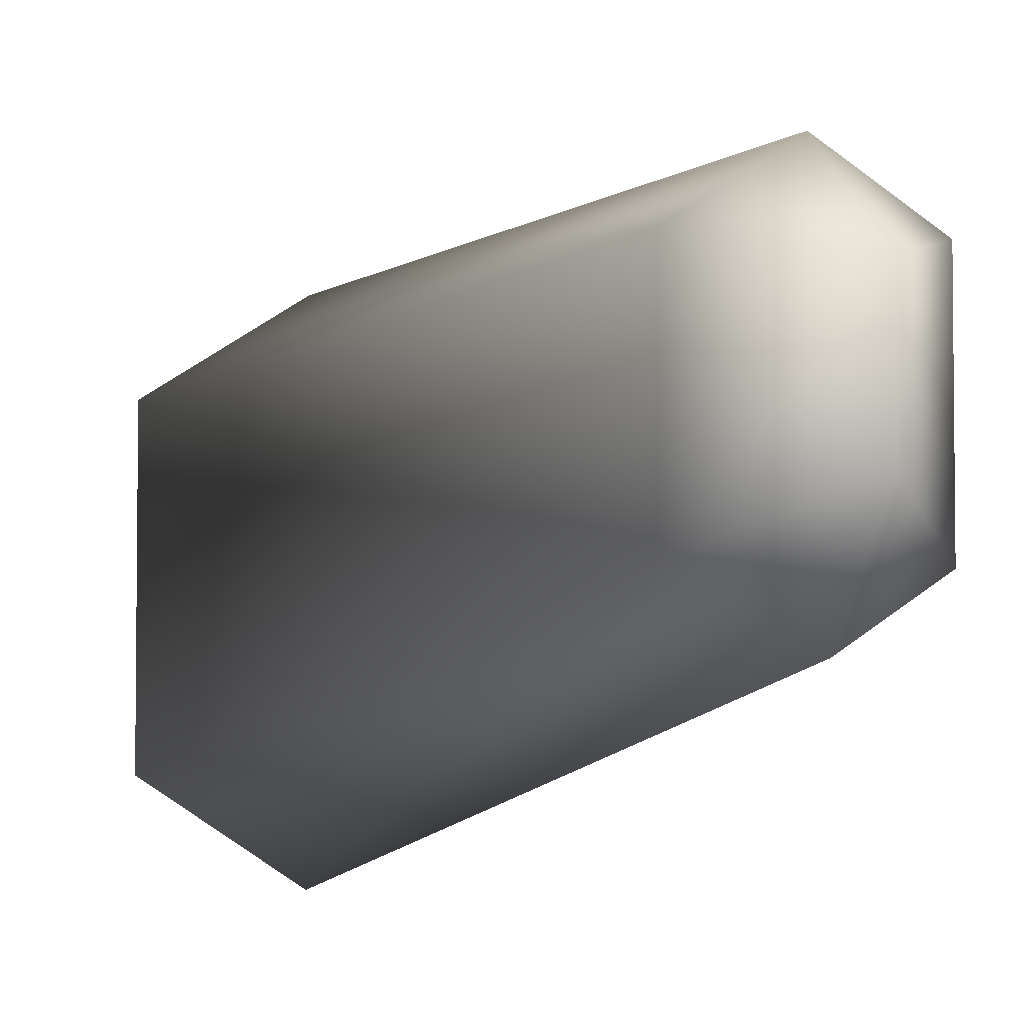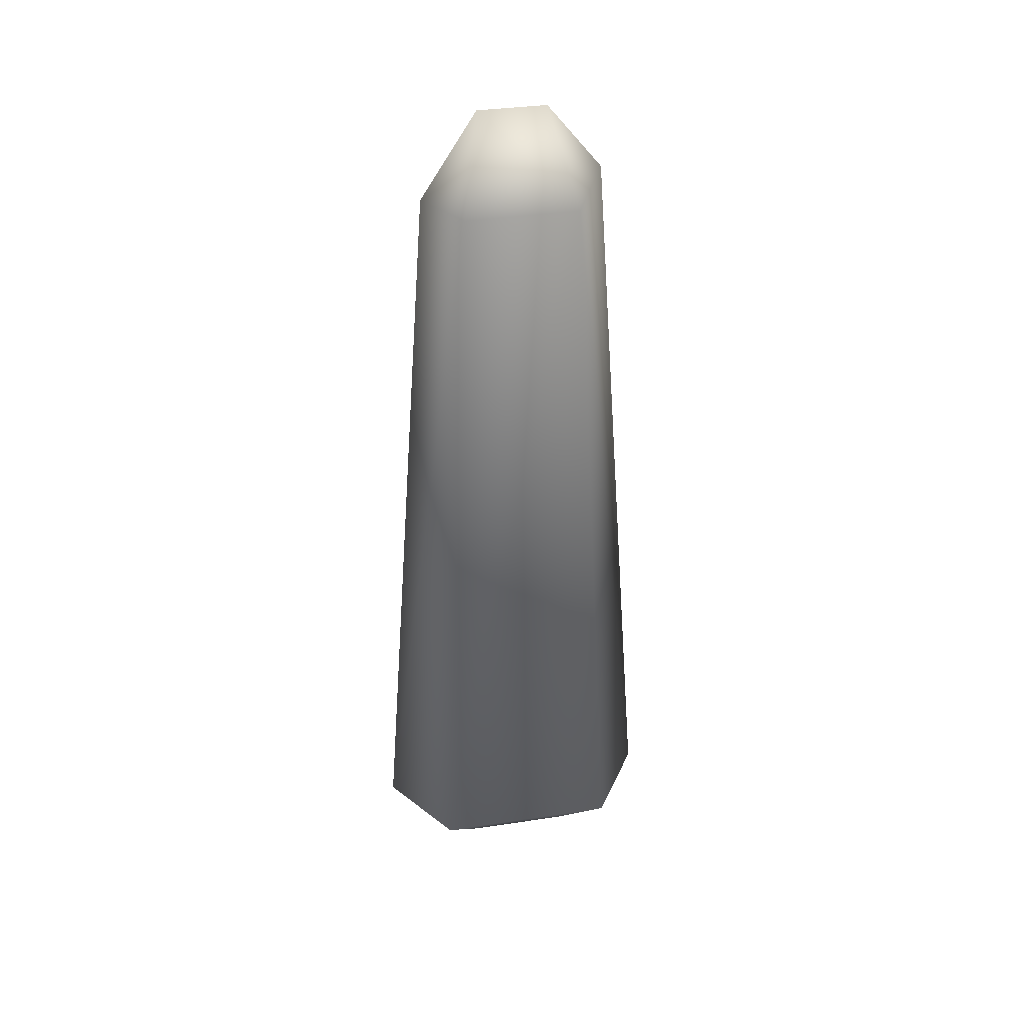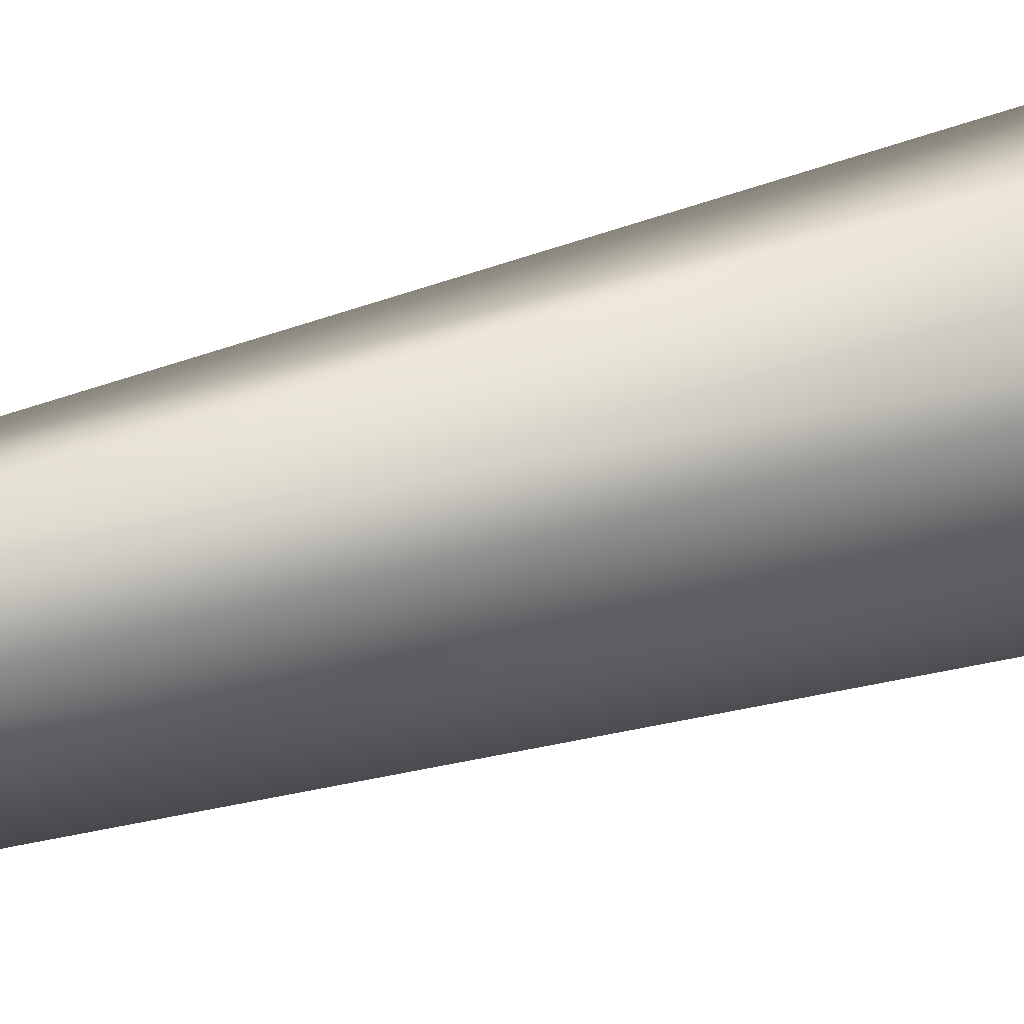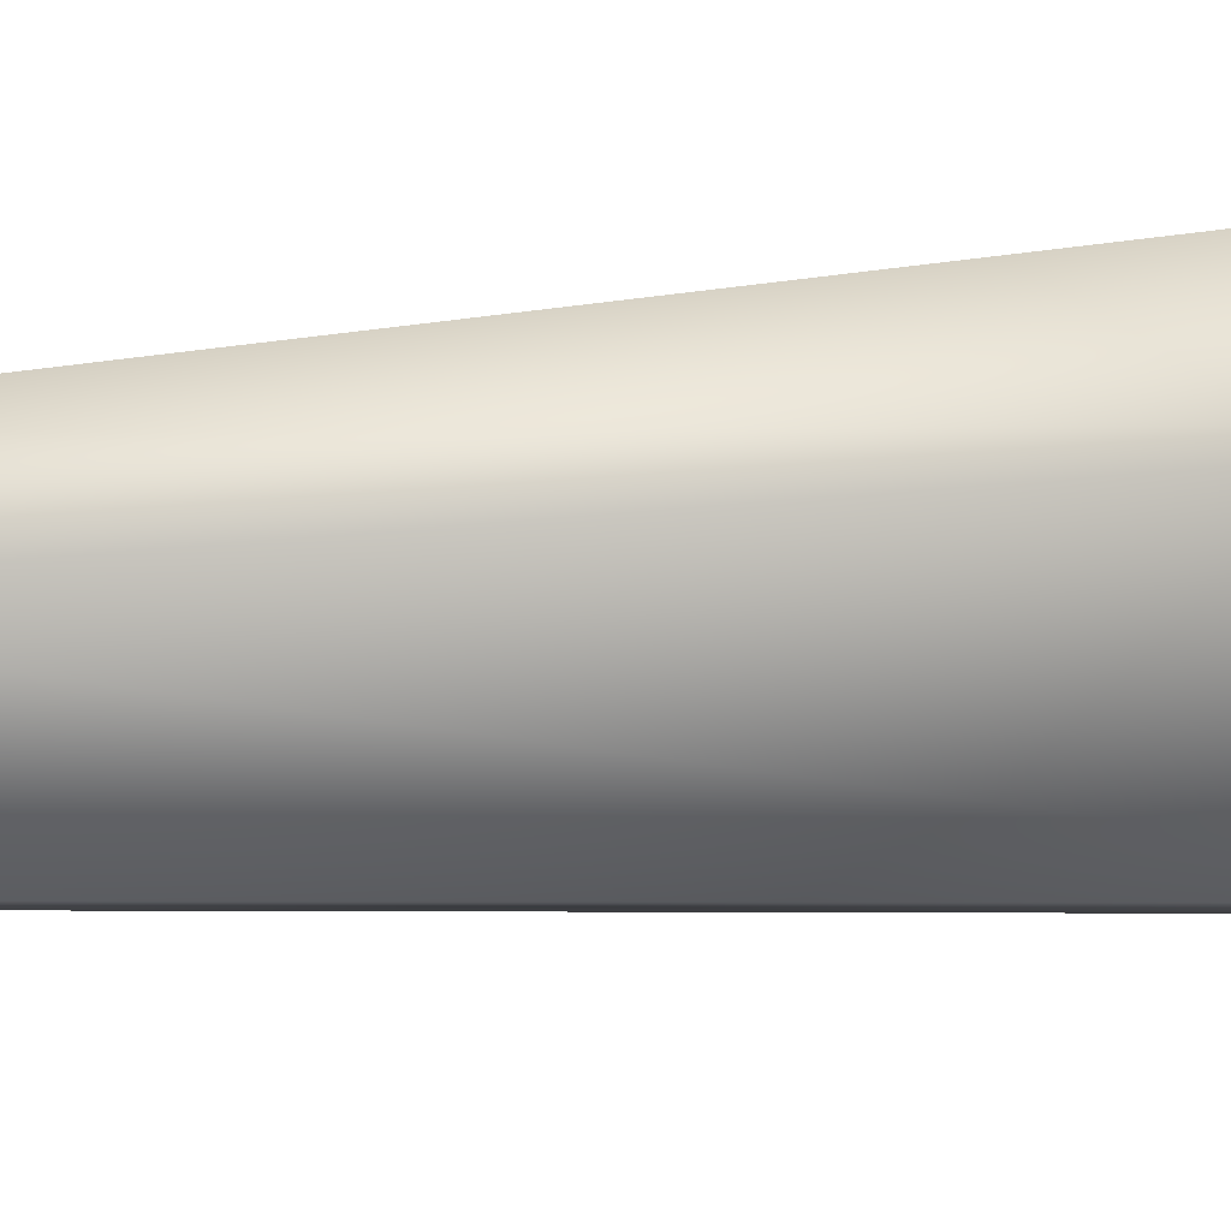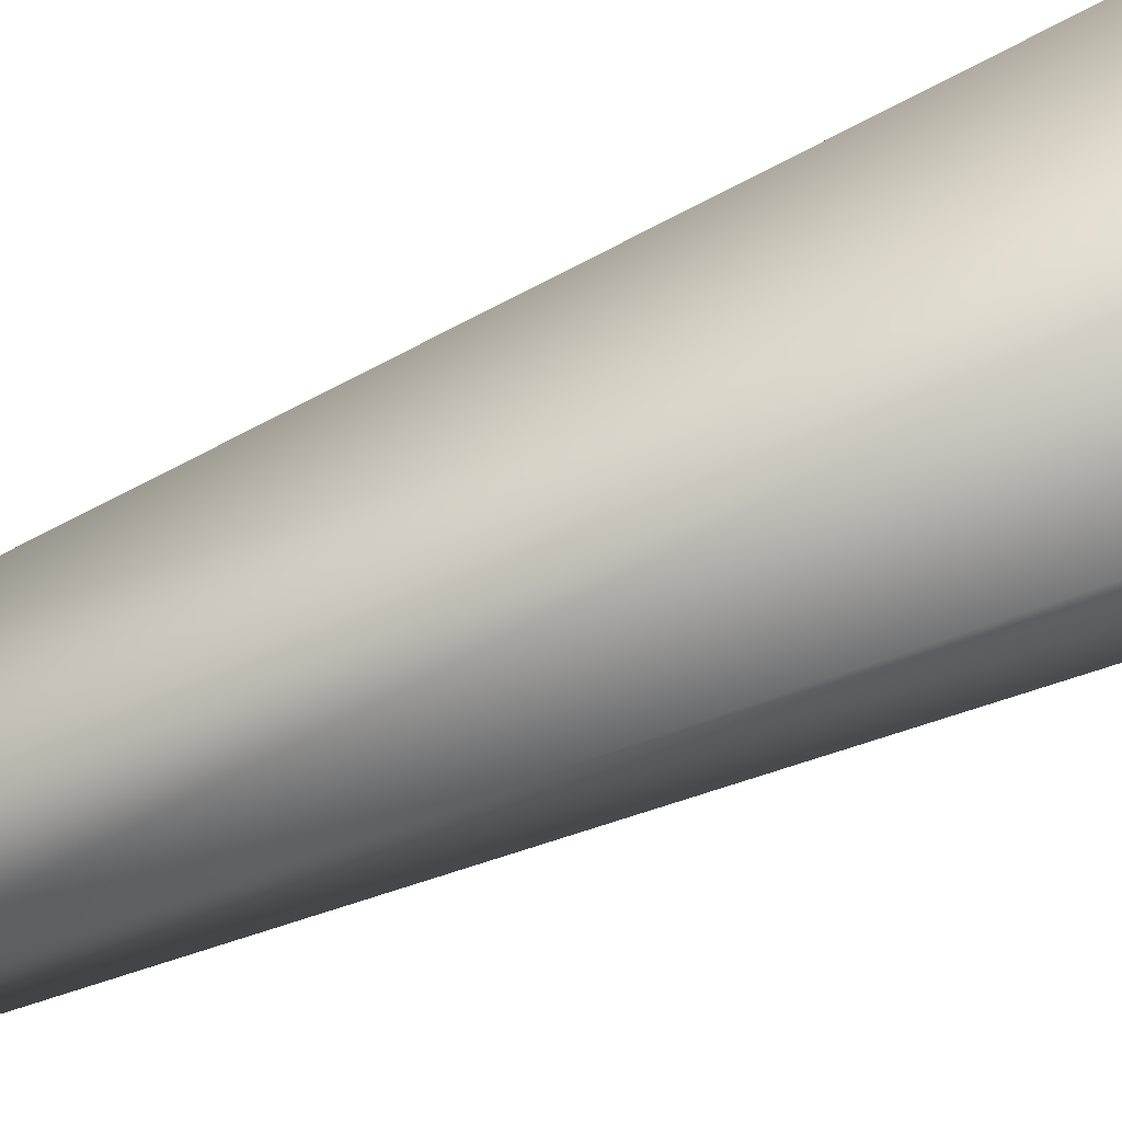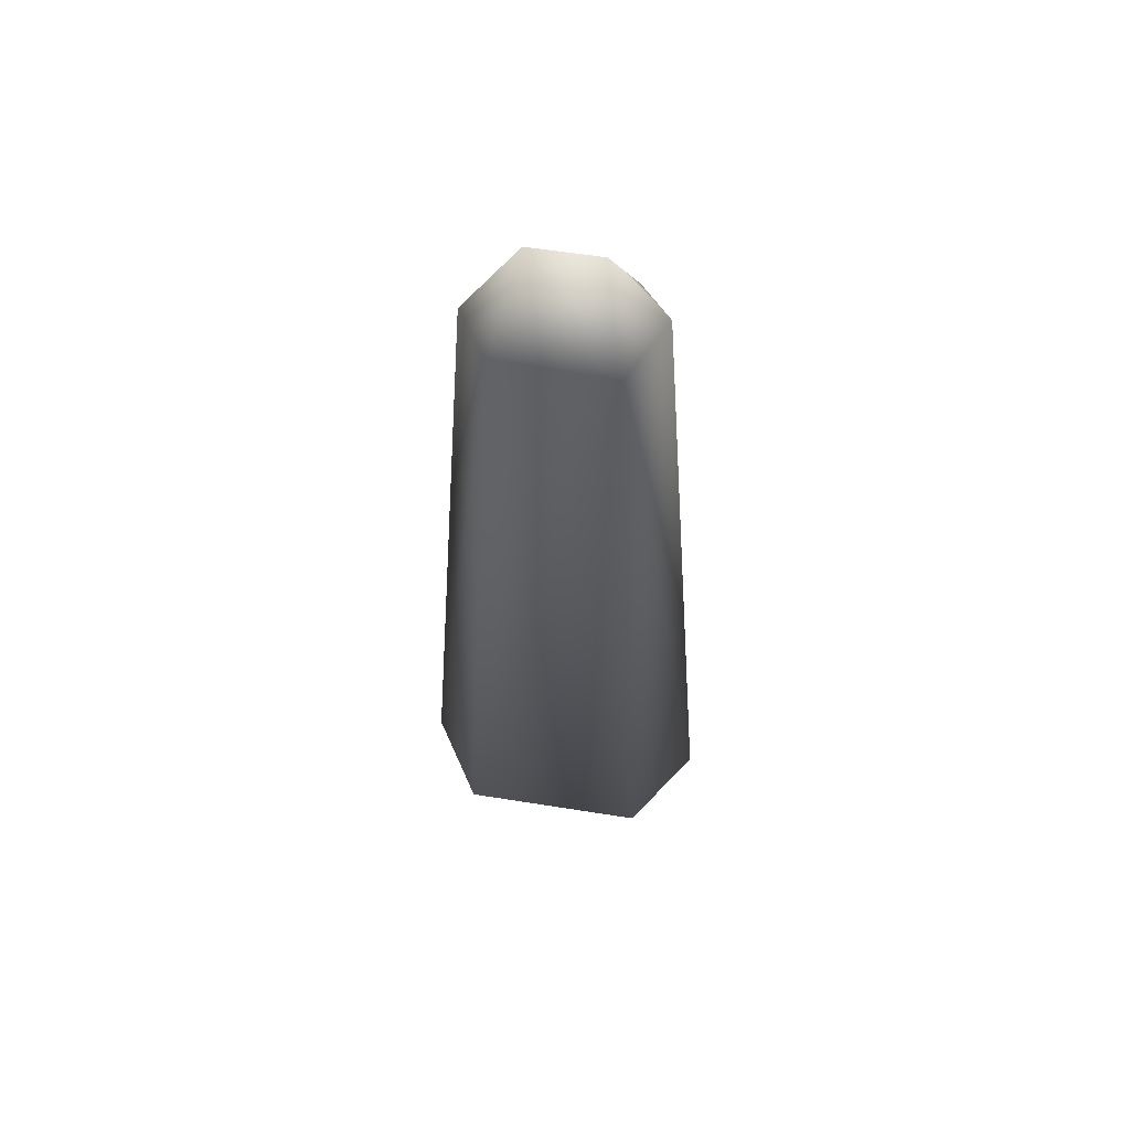
<metadata>
{"format":"obj","ext":"obj","renderer":"f3d","projection":"perspective","resolution":1024,"background":"white","views":[{"elev":-6.0,"azim":164.8,"up":"+Z"},{"elev":34.7,"azim":78.5,"up":"+Y"},{"elev":53.2,"azim":-107.0,"up":"+Z"},{"elev":27.7,"azim":-96.9,"up":"+Z"},{"elev":-51.0,"azim":-62.4,"up":"+Z"},{"elev":57.9,"azim":99.4,"up":"+Y"}]}
</metadata>
<code>
v  4.554 1.609 4.319
v  4.664 1.795 4.273
v  4.664 1.795 4.128
v  4.554 1.609 4.082
v  4.484 0 4.395
v  4.664 0 4.511
v  4.664 1.612 4.392
v  4.844 0 4.395
v  4.844 0 4.007
v  4.774 1.609 4.082
v  4.774 1.609 4.319
v  4.664 1.654 4.013
v  4.484 0 4.007
v  4.567 -0.0922 4.091
v  4.567 -0.0922 4.31
v  4.664 0 3.891
v  4.664 -0.0922 4.025
v  4.761 -0.0922 4.091
v  4.761 -0.0922 4.31
v  4.664 -0.0922 4.376
v  4.664 -0.1708 4.201
o Box052
g Box052
f 1 2 3 4
f 5 6 7 1
f 8 9 10 11
f 12 3 10
f 13 5 1 4
f 2 11 10 3
f 6 8 11 7
f 4 3 12
f 5 13 14 15
f 13 16 17 14
f 16 9 18 17
f 9 8 19 18
f 8 6 20 19
f 6 5 15 20
f 15 14 21
f 14 17 21
f 17 18 21
f 18 19 21
f 19 20 21
f 20 15 21
f 11 2 7
f 7 2 1
f 10 9 16 12
f 12 16 13 4

</code>
